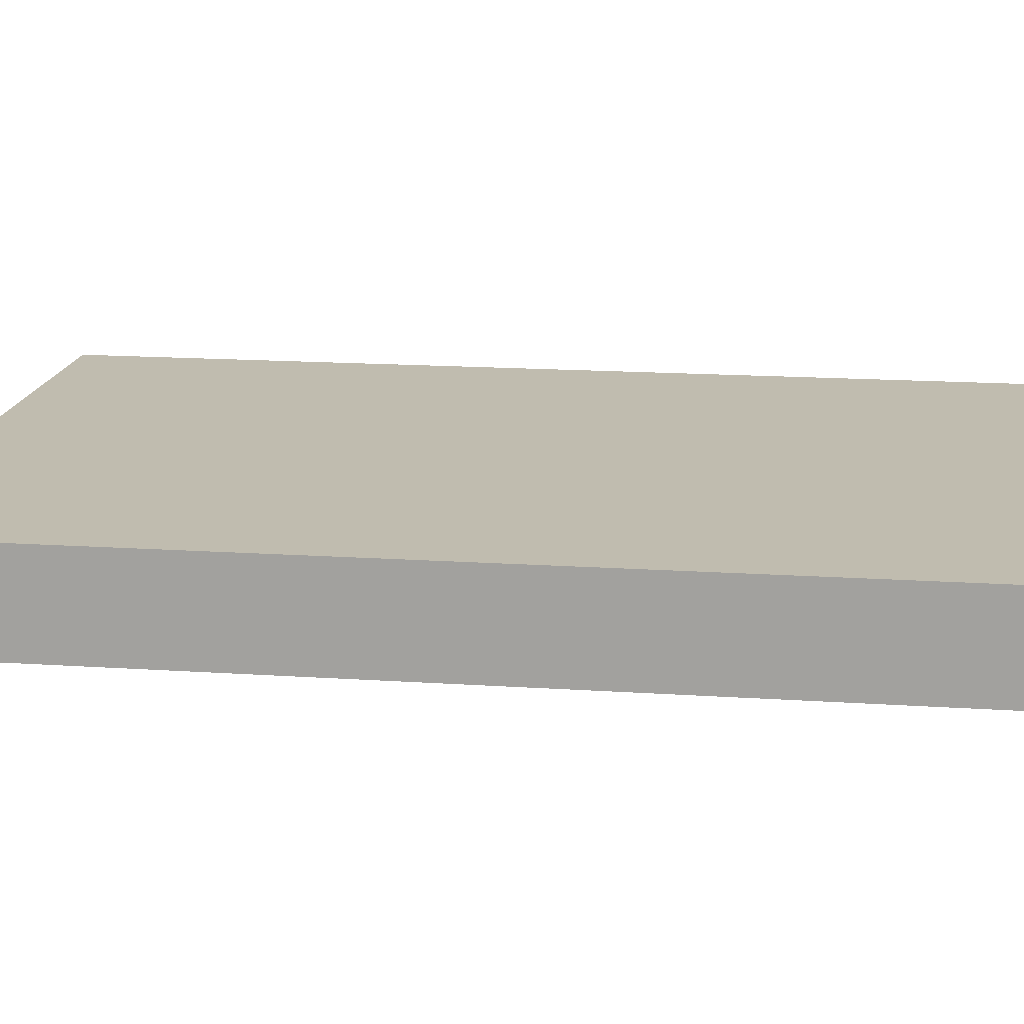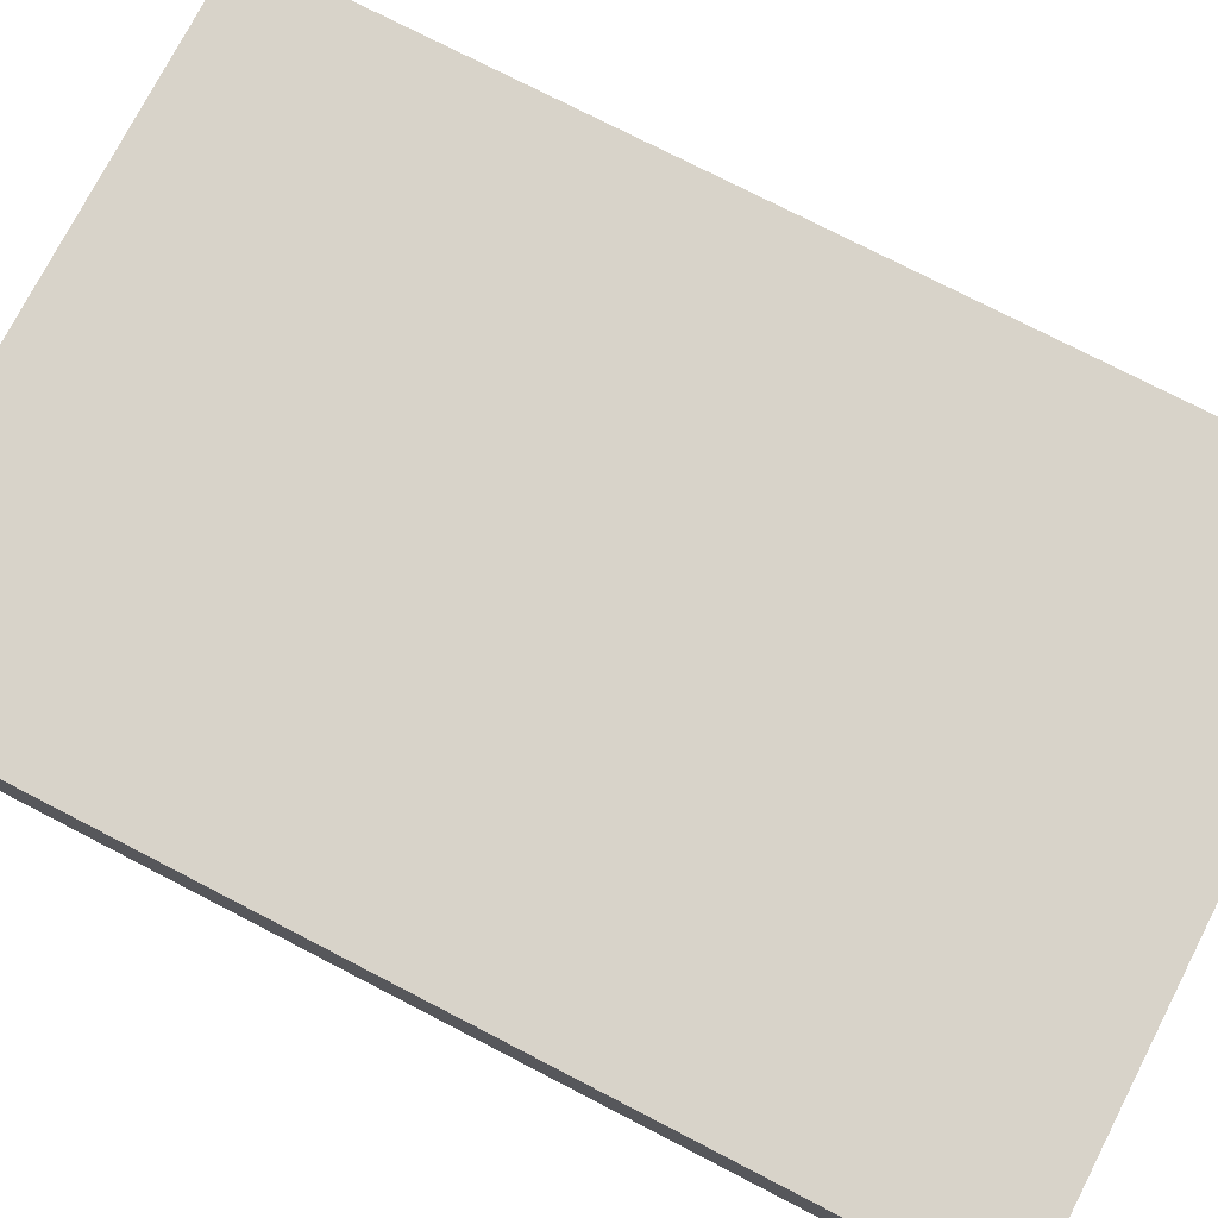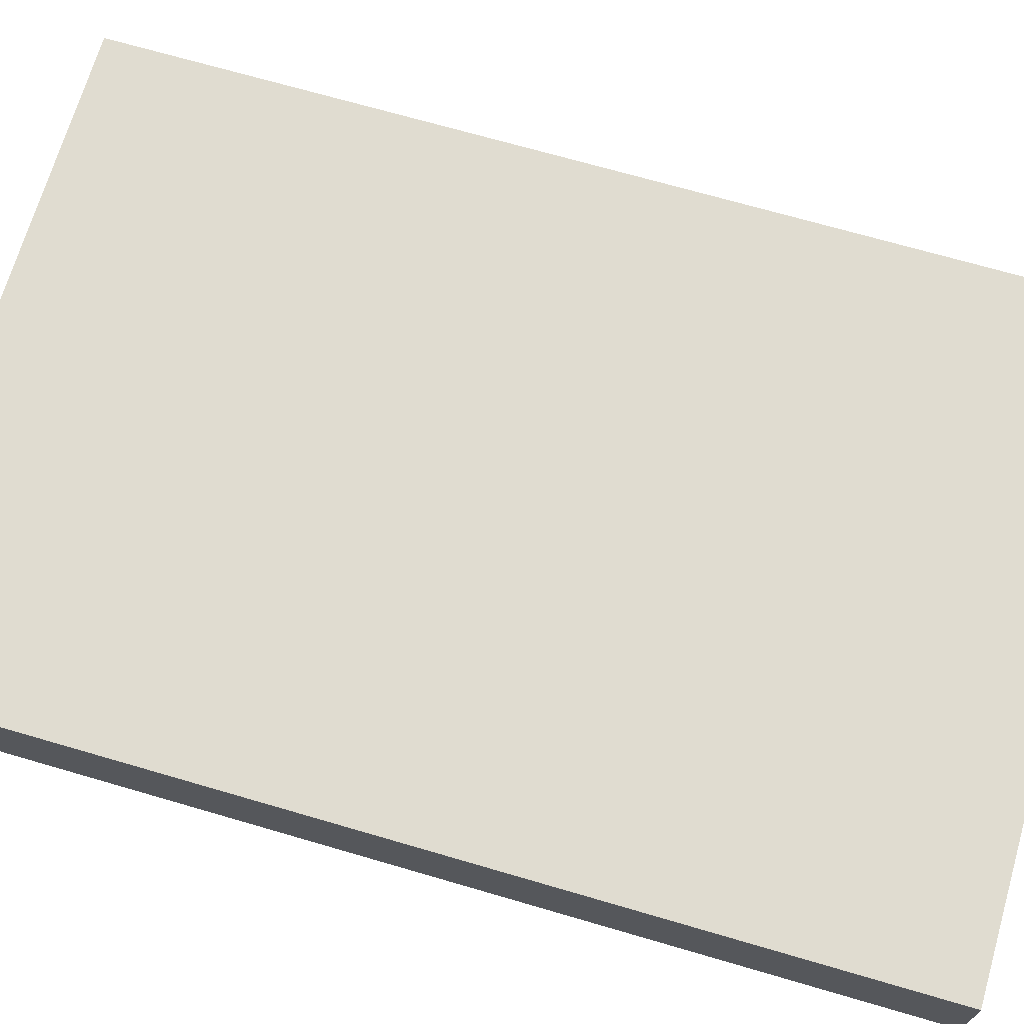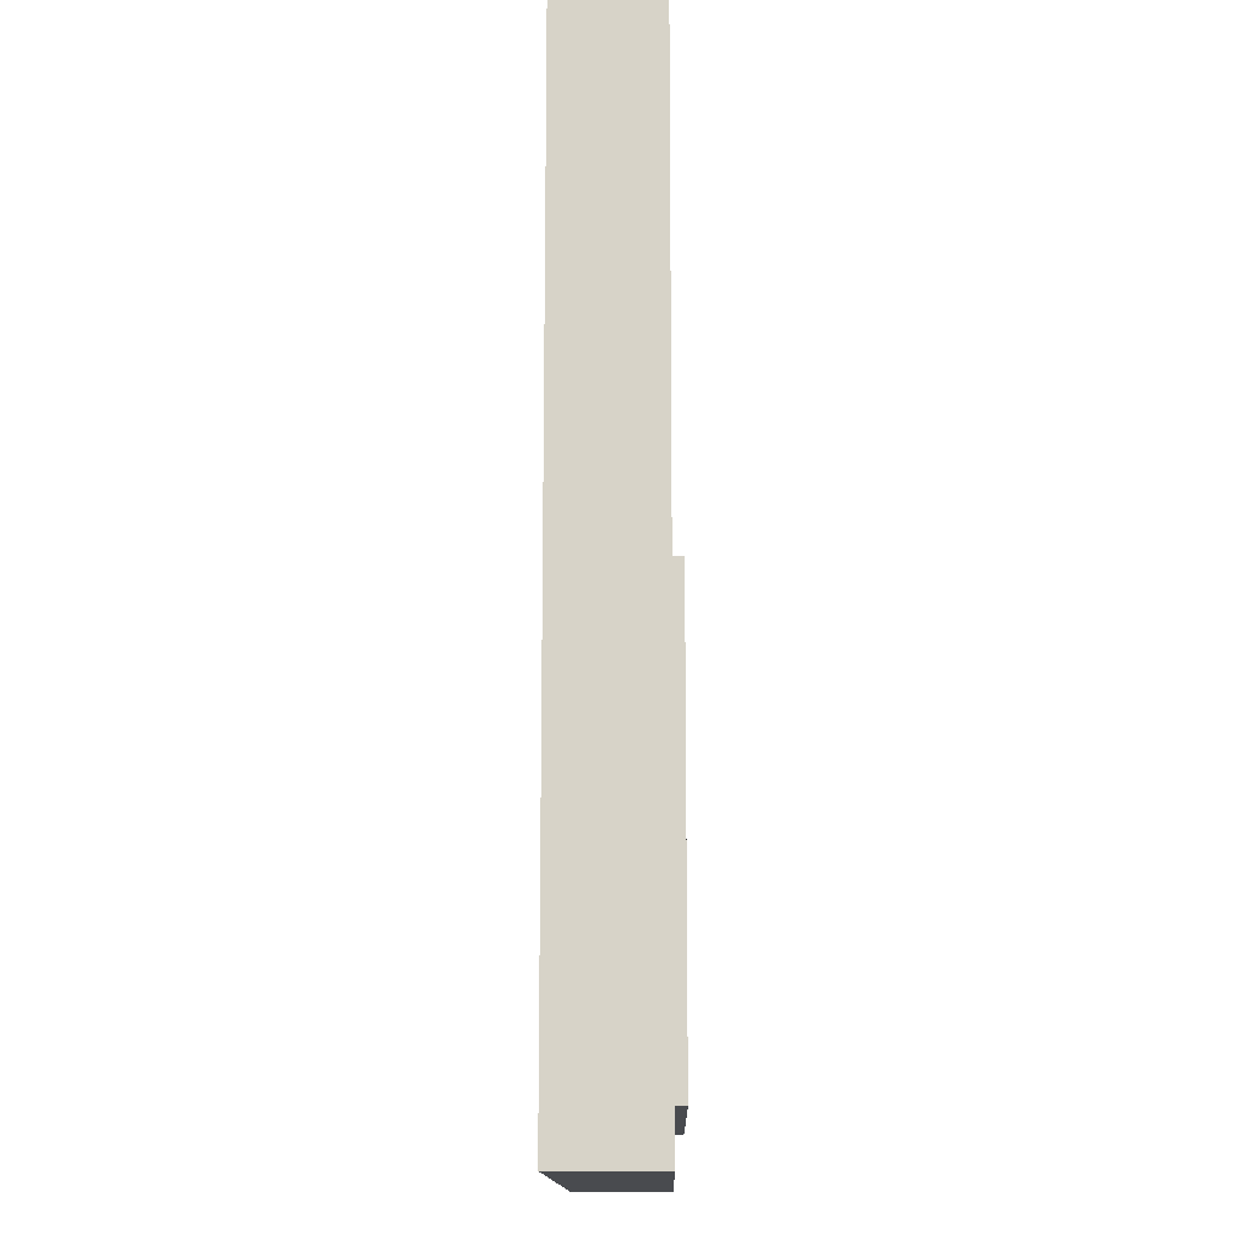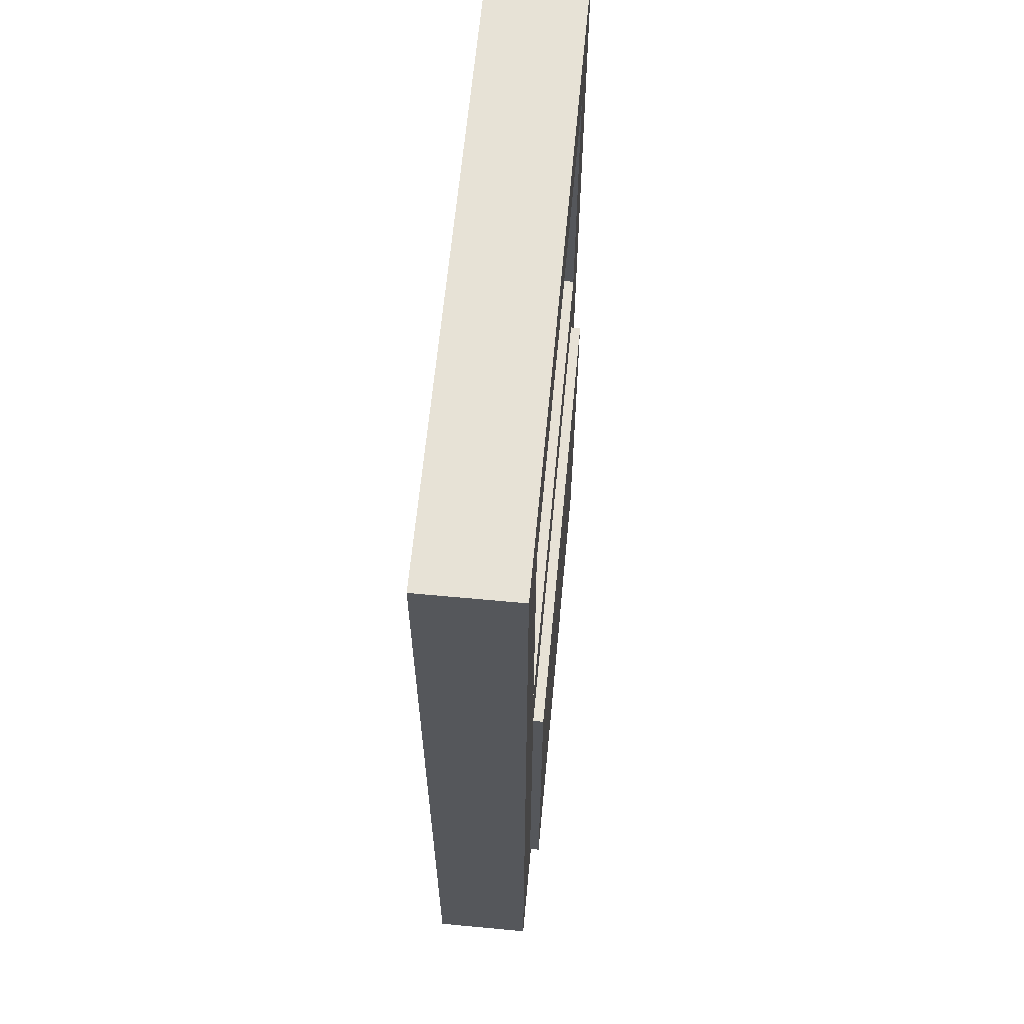
<metadata>
{"format":"obj","ext":"obj","renderer":"f3d","projection":"perspective","resolution":1024,"background":"white","views":[{"elev":16.3,"azim":-82.2,"up":"+Z"},{"elev":75.8,"azim":117.3,"up":"+Z"},{"elev":69.7,"azim":106.3,"up":"+Z"},{"elev":-13.9,"azim":91.0,"up":"+Y"},{"elev":63.4,"azim":95.4,"up":"+Y"}]}
</metadata>
<code>
v -0.2656 -0.641 0.0563
v 0.2849 0.1887 0.0563
v -0.2656 0.1887 0.0563
v 0.2849 -0.641 0.0563
v -0.000864 0.1887 0.0377
v -0.2656 0.1887 -0.02777
v 0.2849 -0.641 -0.02777
v 0.005089 0.1887 0.03619
v -0.007002 0.1887 0.03761
v -0.2656 -0.641 -0.02777
v -0.02696 0.1887 0.01708
v 0.2849 0.1887 -0.02777
v 0.01045 0.1887 0.0332
v 0.003156 0.1887 0.03157
v -0.001629 0.1887 0.03243
v -0.01291 0.1887 0.03594
v -0.1998 0.1142 -0.02777
v -0.02545 0.1887 0.02303
v -0.02687 0.1887 0.01094
v -0.1954 -0.598 -0.02777
v 0.2153 0.1142 -0.02777
v -0.000198 0.1887 -0.00893
v 0.01485 0.1887 0.02892
v 0.007556 0.1887 0.02951
v -0.006471 0.1887 0.03201
v -0.01104 0.1887 0.03036
v -0.01818 0.1887 0.03279
v -0.1998 -0.1564 -0.02777
v -0.02246 0.1887 0.02839
v -0.0252 0.1887 0.005031
v -0.1954 -0.5134 -0.02777
v -0.05485 -0.598 -0.02777
v 0.2153 -0.1564 -0.02777
v 0.005709 0.1887 -0.007256
v 0.018 0.1887 0.02365
v 0.01405 0.1887 0.02239
v 0.01127 0.1887 0.02637
v 0.006068 0.1887 0.02238
v 0.000648 0.1887 0.02551
v -0.002482 0.1887 0.02592
v -0.01503 0.1887 0.02758
v -0.1998 0.1142 -0.01928
v -0.1954 -0.2301 -0.02777
v -0.02205 0.1887 -0.000241
v -0.1954 -0.4288 -0.02777
v -0.1954 -0.5134 -0.03639
v 0.08574 -0.598 -0.02777
v -0.05485 -0.598 -0.03639
v 0.2098 -0.2301 -0.02777
v 0.2153 -0.1564 -0.01928
v -0.006337 0.1887 -0.009018
v 0.001506 0.1887 -0.004357
v 0.01098 0.1887 -0.004111
v 0.01967 0.1887 0.01774
v 0.01612 0.1887 0.01297
v 0.0157 0.1887 0.01782
v 0.00961 0.1887 0.01383
v 0.00799 0.1887 0.01987
v 0.003564 0.1887 0.0243
v -0.005612 0.1887 0.02551
v -0.008528 0.1887 0.0243
v -0.01295 0.1887 0.01987
v -0.01816 0.1887 0.02387
v -0.02022 0.1887 0.01946
v 0.2153 0.1142 -0.01928
v -0.1998 -0.1564 -0.01928
v -0.1954 -0.334 -0.02777
v -0.01765 0.1887 -0.00452
v -0.1954 -0.4288 -0.03657
v -0.1954 -0.598 -0.03639
v 0.2098 -0.598 -0.02777
v 0.08574 -0.598 -0.03657
v -0.05485 -0.598 -0.03657
v 0.2098 -0.334 -0.02777
v -0.01229 0.1887 -0.007513
v -0.003336 0.1887 -0.00477
v 0.006077 0.1887 -0.002705
v 0.01006 0.1887 7.3e-05
v 0.01526 0.1887 0.000292
v 0.01976 0.1887 0.0116
v 0.01825 0.1887 0.005652
v 0.01526 0.1887 0.008189
v 0.0132 0.1887 0.003789
v 0.009198 0.1887 0.01696
v 0.006068 0.1887 0.005277
v 0.003564 0.1887 0.003355
v 0.00293 0.1887 0.01528
v 0.00032 0.1887 0.01868
v -0.003932 0.1887 0.01924
v -0.01103 0.1887 0.02238
v -0.01416 0.1887 0.01696
v -0.01624 0.1887 0.001281
v -0.02108 0.1887 0.01468
v 0.08574 -0.2301 -0.02777
v -0.1954 -0.2301 -0.03657
v -0.01902 0.1887 0.005268
v -0.1954 -0.334 -0.03657
v -0.1954 -0.5134 -0.03657
v 0.2098 -0.5134 -0.02777
v 0.2098 -0.598 -0.03657
v -0.05485 -0.5134 -0.03657
v 0.2098 -0.4288 -0.02777
v 0.2098 -0.334 -0.03657
v -0.00812 0.1887 -0.003916
v 0.000648 0.1887 0.002147
v 0.009198 0.1887 0.0107
v 0.00799 0.1887 0.007781
v 0.003121 0.1887 0.01383
v 0.00237 0.1887 0.01663
v 0.00148 0.1887 0.01779
v -0.001032 0.1887 0.01924
v -0.002482 0.1887 0.01943
v -0.005284 0.1887 0.01868
v -0.006445 0.1887 0.01779
v -0.01103 0.1887 0.005277
v -0.01295 0.1887 0.007781
v -0.01457 0.1887 0.01383
v -0.02067 0.1887 0.009838
v 0.08574 -0.2301 -0.03657
v -0.05485 -0.2301 -0.02777
v -0.01252 0.1887 -0.001852
v -0.05485 -0.4288 -0.03657
v -0.05485 -0.5134 -0.03639
v 0.08574 -0.5134 -0.03657
v 0.2098 -0.4288 -0.03657
v 0.2098 -0.2301 -0.03657
v -0.005612 0.1887 0.002147
v -0.002482 0.1887 0.001735
v 0.00293 0.1887 0.01238
v 0.00237 0.1887 0.01103
v 0.00032 0.1887 0.008974
v -0.001032 0.1887 0.008414
v -0.003932 0.1887 0.008414
v -0.005284 0.1887 0.008974
v -0.007335 0.1887 0.01663
v -0.008528 0.1887 0.003355
v -0.01416 0.1887 0.0107
v 0.07126 -0.2301 -0.03657
v -0.05485 -0.334 -0.03657
v -0.05485 -0.2301 -0.03657
v 0.2098 -0.5134 -0.03657
v 0.08574 -0.334 -0.03657
v 0.00148 0.1887 0.009865
v -0.002482 0.1887 0.008223
v -0.006445 0.1887 0.009865
v -0.007335 0.1887 0.01103
v -0.007895 0.1887 0.01528
v -0.008086 0.1887 0.01383
v 0.08574 -0.4288 -0.03657
v -0.007895 0.1887 0.01238
g mesh1_mesh1-geometry
f 1 2 3
f 2 1 4
f 3 2 1
f 4 1 2
f 3 5 2
f 3 1 6
f 4 7 1
f 4 2 7
f 8 2 5
f 9 5 3
f 10 6 1
f 6 11 3
f 10 1 7
f 12 7 2
f 13 2 8
f 5 14 8
f 9 15 5
f 16 9 3
f 10 17 6
f 11 18 3
f 11 6 19
f 7 20 10
f 7 12 21
f 2 22 12
f 23 2 13
f 8 24 13
f 14 24 8
f 15 14 5
f 25 15 9
f 16 26 9
f 27 16 3
f 21 6 17
f 28 17 10
f 18 29 3
f 11 19 18
f 19 6 30
f 20 31 10
f 20 7 32
f 6 21 12
f 33 7 21
f 6 12 22
f 34 22 2
f 35 2 23
f 13 36 23
f 24 37 13
f 14 38 24
f 15 39 14
f 25 40 15
f 26 25 9
f 41 26 16
f 27 41 16
f 29 27 3
f 17 42 21
f 17 28 42
f 43 28 10
f 18 30 29
f 19 30 18
f 30 6 44
f 31 45 10
f 31 20 46
f 32 7 47
f 32 48 20
f 49 7 33
f 33 21 50
f 51 6 22
f 22 34 52
f 53 34 2
f 54 2 35
f 35 23 55
f 36 56 23
f 37 36 13
f 24 57 37
f 38 58 24
f 59 38 14
f 39 59 14
f 40 39 15
f 60 40 25
f 26 61 25
f 41 62 26
f 63 41 27
f 29 64 27
f 65 21 42
f 66 42 28
f 49 28 43
f 67 43 10
f 30 44 29
f 44 6 68
f 45 67 10
f 45 31 69
f 70 46 20
f 46 69 31
f 47 7 71
f 47 72 32
f 70 20 48
f 48 32 73
f 74 7 49
f 28 49 33
f 65 50 21
f 33 50 28
f 75 6 51
f 51 22 76
f 52 34 77
f 76 22 52
f 34 53 78
f 79 53 2
f 80 2 54
f 35 81 54
f 56 55 23
f 55 79 35
f 36 82 56
f 37 83 36
f 57 78 37
f 84 57 24
f 58 84 24
f 38 85 58
f 59 86 38
f 39 87 59
f 40 88 39
f 60 89 40
f 61 60 25
f 90 61 26
f 62 90 26
f 91 62 41
f 63 92 41
f 64 63 27
f 93 64 29
f 66 28 50
f 94 49 43
f 43 67 95
f 44 93 29
f 68 6 75
f 44 68 96
f 67 45 97
f 69 97 45
f 70 48 46
f 98 69 46
f 71 7 99
f 71 100 47
f 73 32 72
f 72 47 100
f 73 101 48
f 102 7 74
f 74 49 103
f 75 51 104
f 104 51 76
f 77 34 78
f 52 77 85
f 76 52 105
f 78 53 83
f 53 79 82
f 81 79 2
f 80 81 2
f 80 54 81
f 79 81 35
f 55 56 82
f 82 79 55
f 83 82 36
f 78 83 37
f 57 106 78
f 57 84 106
f 58 107 84
f 85 107 58
f 86 85 38
f 108 86 59
f 108 59 87
f 109 87 39
f 88 110 39
f 111 88 40
f 89 112 40
f 113 89 60
f 61 114 60
f 90 115 61
f 62 116 90
f 91 116 62
f 117 91 41
f 41 92 117
f 96 92 63
f 64 96 63
f 93 118 64
f 94 119 49
f 120 94 43
f 97 95 67
f 43 95 120
f 93 44 118
f 68 75 121
f 96 68 92
f 118 44 96
f 69 122 97
f 123 46 48
f 98 101 69
f 98 46 101
f 99 7 102
f 71 99 100
f 73 72 101
f 72 100 124
f 123 48 101
f 102 74 125
f 126 103 49
f 103 125 74
f 121 75 104
f 104 76 127
f 77 78 106
f 85 77 107
f 86 52 85
f 105 52 86
f 128 76 105
f 83 53 82
f 107 106 84
f 129 86 108
f 108 87 129
f 109 130 87
f 110 109 39
f 88 131 110
f 111 132 88
f 112 111 40
f 89 133 112
f 113 134 89
f 114 113 60
f 135 114 61
f 115 136 61
f 116 115 90
f 137 116 91
f 117 137 91
f 117 92 137
f 118 96 64
f 126 49 119
f 119 94 138
f 120 138 94
f 97 139 95
f 140 120 95
f 92 68 121
f 139 97 122
f 122 69 101
f 123 101 46
f 99 102 141
f 141 100 99
f 124 101 72
f 141 124 100
f 125 141 102
f 126 119 103
f 103 142 125
f 121 104 136
f 127 76 128
f 136 104 127
f 107 77 106
f 105 86 129
f 128 105 131
f 130 129 87
f 143 130 109
f 110 143 109
f 131 143 110
f 132 131 88
f 144 132 111
f 112 144 111
f 133 144 112
f 134 133 89
f 145 134 113
f 114 145 113
f 135 146 114
f 147 135 61
f 136 148 61
f 115 121 136
f 116 121 115
f 137 92 116
f 119 138 142
f 140 138 120
f 140 95 139
f 92 121 116
f 139 122 142
f 101 124 122
f 124 141 149
f 125 149 141
f 142 103 119
f 149 125 142
f 127 128 144
f 136 127 145
f 130 105 129
f 131 105 143
f 132 128 131
f 143 105 130
f 144 128 132
f 133 127 144
f 134 127 133
f 145 127 134
f 146 145 114
f 150 146 135
f 147 150 135
f 148 147 61
f 148 136 150
f 140 142 138
f 139 142 140
f 149 142 122
f 149 122 124
f 146 136 145
f 150 136 146
f 148 150 147
g mesh1_mesh1-geometry
f 2 5 3
f 6 1 3
f 1 7 4
f 7 2 4
f 5 2 8
f 3 5 9
f 1 6 10
f 3 11 6
f 7 1 10
f 2 7 12
f 8 2 13
f 3 9 16
f 6 17 10
f 3 18 11
f 19 6 11
f 10 20 7
f 21 12 7
f 12 22 2
f 13 2 23
f 3 16 27
f 17 6 21
f 10 17 28
f 3 29 18
f 30 6 19
f 10 31 20
f 32 7 20
f 12 21 6
f 21 7 33
f 22 12 6
f 2 22 34
f 23 2 35
f 3 27 29
f 21 42 17
f 42 28 17
f 10 28 43
f 44 6 30
f 10 45 31
f 47 7 32
f 33 7 49
f 50 21 33
f 22 6 51
f 2 34 53
f 35 2 54
f 42 21 65
f 28 42 66
f 43 28 49
f 10 43 67
f 68 6 44
f 10 67 45
f 71 7 47
f 49 7 74
f 33 49 28
f 21 50 65
f 28 50 33
f 51 6 75
f 2 53 79
f 54 2 80
f 50 28 66
f 43 49 94
f 75 6 68
f 99 7 71
f 74 7 102
f 2 79 81
f 2 81 80
f 43 94 120
f 102 7 99
g mesh1_mesh1-geometry
f 8 14 5
f 5 15 9
f 13 24 8
f 8 24 14
f 5 14 15
f 9 15 25
f 9 26 16
f 18 19 11
f 23 36 13
f 13 37 24
f 9 25 26
f 16 26 41
f 16 41 27
f 29 30 18
f 18 30 19
f 52 34 22
f 55 23 35
f 23 56 36
f 13 36 37
f 27 41 63
f 27 64 29
f 29 44 30
f 76 22 51
f 77 34 52
f 52 22 76
f 78 53 34
f 54 81 35
f 23 55 56
f 35 79 55
f 58 85 38
f 38 86 59
f 59 87 39
f 39 88 40
f 40 89 60
f 27 63 64
f 29 64 93
f 29 93 44
f 96 68 44
f 104 51 75
f 76 51 104
f 78 34 77
f 83 53 78
f 82 79 53
f 81 54 80
f 35 81 79
f 55 79 82
f 106 84 57
f 84 107 58
f 58 107 85
f 38 85 86
f 59 86 108
f 87 59 108
f 39 87 109
f 39 110 88
f 40 88 111
f 40 112 89
f 60 89 113
f 60 114 61
f 61 115 90
f 90 116 62
f 62 116 91
f 118 44 93
f 121 75 68
f 92 68 96
f 96 44 118
f 104 75 121
f 82 53 83
f 84 106 107
f 108 86 129
f 39 109 110
f 40 111 112
f 60 113 114
f 61 114 135
f 61 136 115
f 90 115 116
f 91 116 137
f 91 137 117
f 121 68 92
f 129 86 105
f 131 105 128
f 61 135 147
f 61 148 136
f 144 128 127
f 145 127 136
f 129 105 130
f 143 105 131
f 131 128 132
f 130 105 143
f 132 128 144
f 144 127 133
f 133 127 134
f 134 127 145
f 61 147 148
f 150 136 148
f 145 136 146
f 146 136 150
g mesh1_mesh1-geometry
f 24 38 14
f 14 39 15
f 15 40 25
f 37 57 24
f 24 58 38
f 14 38 59
f 14 59 39
f 15 39 40
f 25 40 60
f 25 61 26
f 26 62 41
f 56 82 36
f 36 83 37
f 37 78 57
f 24 57 84
f 24 84 58
f 25 60 61
f 26 61 90
f 26 90 62
f 41 62 91
f 41 92 63
f 85 77 52
f 105 52 76
f 82 56 55
f 36 82 83
f 37 83 78
f 78 106 57
f 41 91 117
f 117 92 41
f 63 92 96
f 63 96 64
f 64 118 93
f 127 76 104
f 106 78 77
f 107 77 85
f 85 52 86
f 86 52 105
f 105 76 128
f 129 87 108
f 87 130 109
f 110 131 88
f 88 132 111
f 112 133 89
f 89 134 113
f 137 92 117
f 64 96 118
f 136 104 121
f 128 76 127
f 127 104 136
f 106 77 107
f 87 129 130
f 109 130 143
f 109 143 110
f 110 143 131
f 88 131 132
f 111 132 144
f 111 144 112
f 112 144 133
f 89 133 134
f 113 134 145
f 113 145 114
f 114 146 135
f 136 121 115
f 115 121 116
f 116 92 137
f 116 121 92
f 114 145 146
f 135 146 150
f 135 150 147
f 147 150 148
g mesh1_mesh1-geometry
f 46 20 31
f 20 48 32
f 69 31 45
f 20 46 70
f 31 69 46
f 32 72 47
f 48 20 70
f 73 32 48
f 95 67 43
f 97 45 67
f 45 97 69
f 46 48 70
f 46 69 98
f 47 100 71
f 72 32 73
f 100 47 72
f 48 101 73
f 103 49 74
f 49 119 94
f 67 95 97
f 120 95 43
f 97 122 69
f 48 46 123
f 69 101 98
f 101 46 98
f 100 99 71
f 101 72 73
f 124 100 72
f 101 48 123
f 125 74 102
f 49 103 126
f 74 125 103
f 119 49 126
f 138 94 119
f 94 138 120
f 95 139 97
f 95 120 140
f 122 97 139
f 101 69 122
f 46 101 123
f 141 102 99
f 99 100 141
f 72 101 124
f 100 124 141
f 102 141 125
f 103 119 126
f 125 142 103
f 142 138 119
f 120 138 140
f 139 95 140
f 142 122 139
f 122 124 101
f 149 141 124
f 141 149 125
f 119 103 142
f 142 125 149
f 138 142 140
f 140 142 139
f 122 142 149
f 124 122 149
g mesh1_mesh1-geometry
f 50 42 65
f 42 50 66
g mesh1_mesh1-geometry
f 65 42 50
f 66 50 42
g mesh2_mesh2-geometry
l 2 3
l 4 2
l 3 1
l 1 4

</code>
